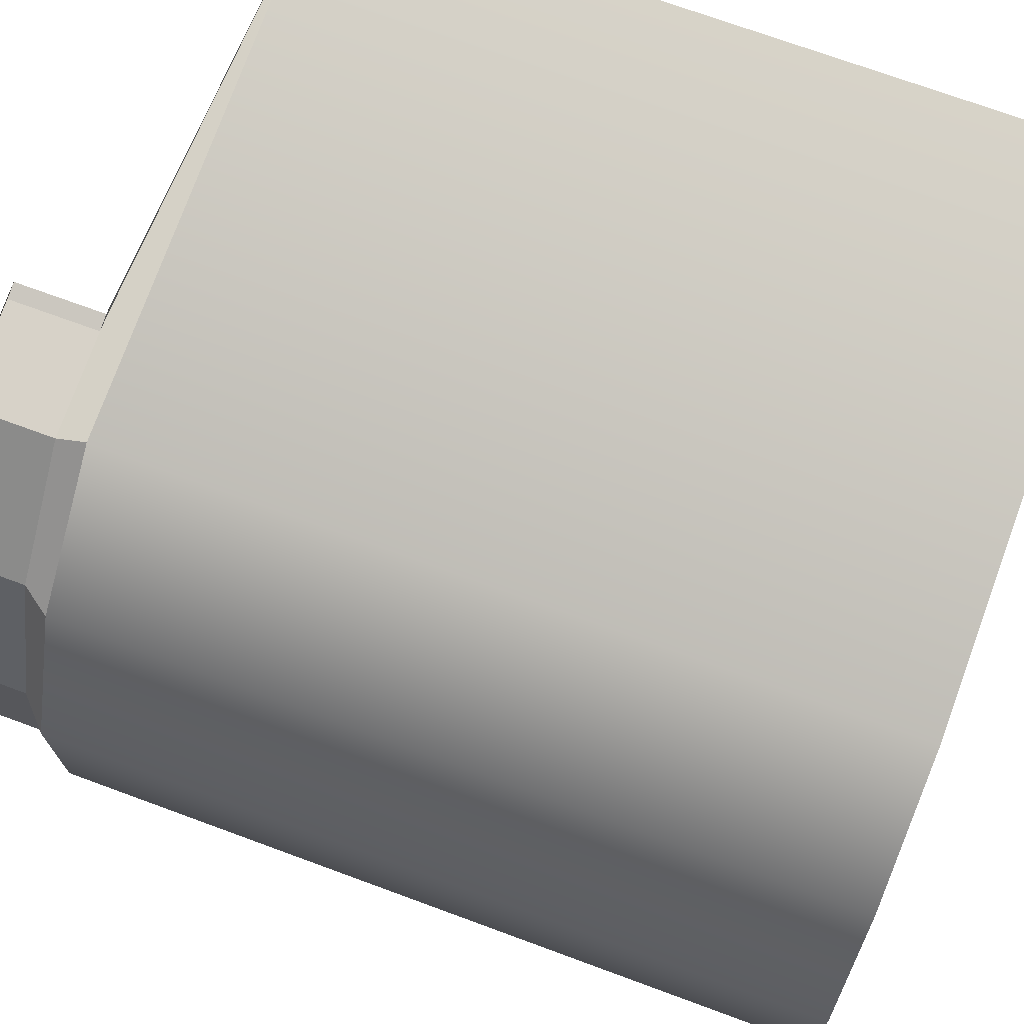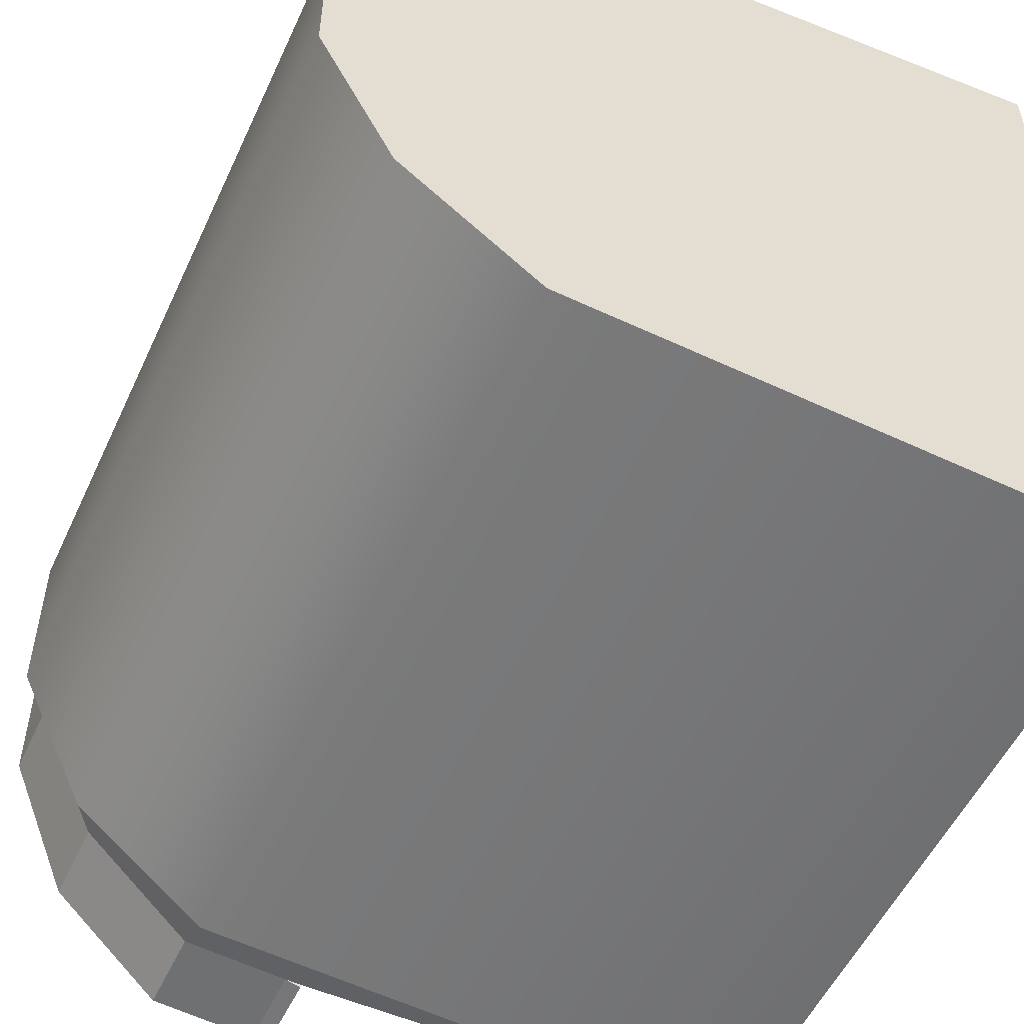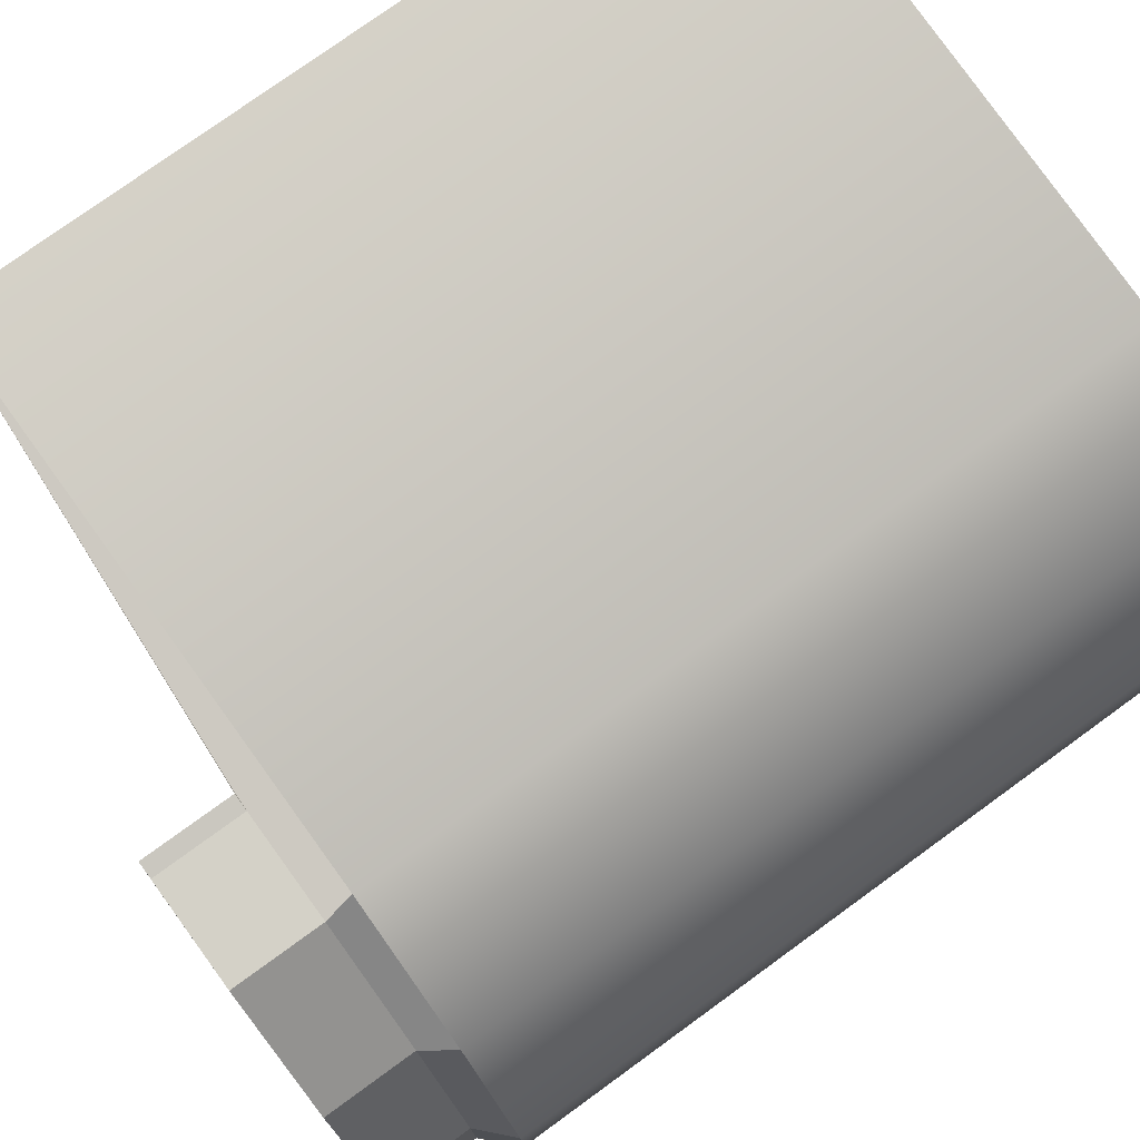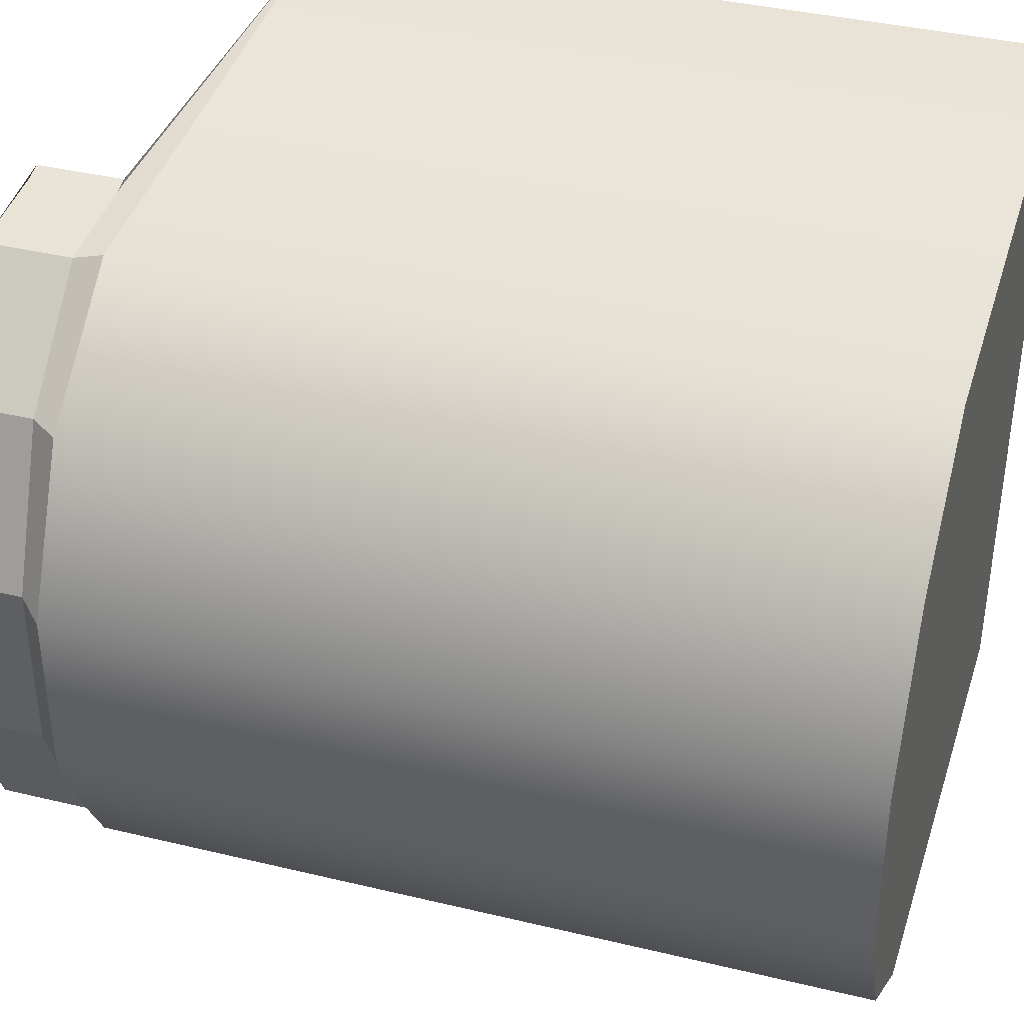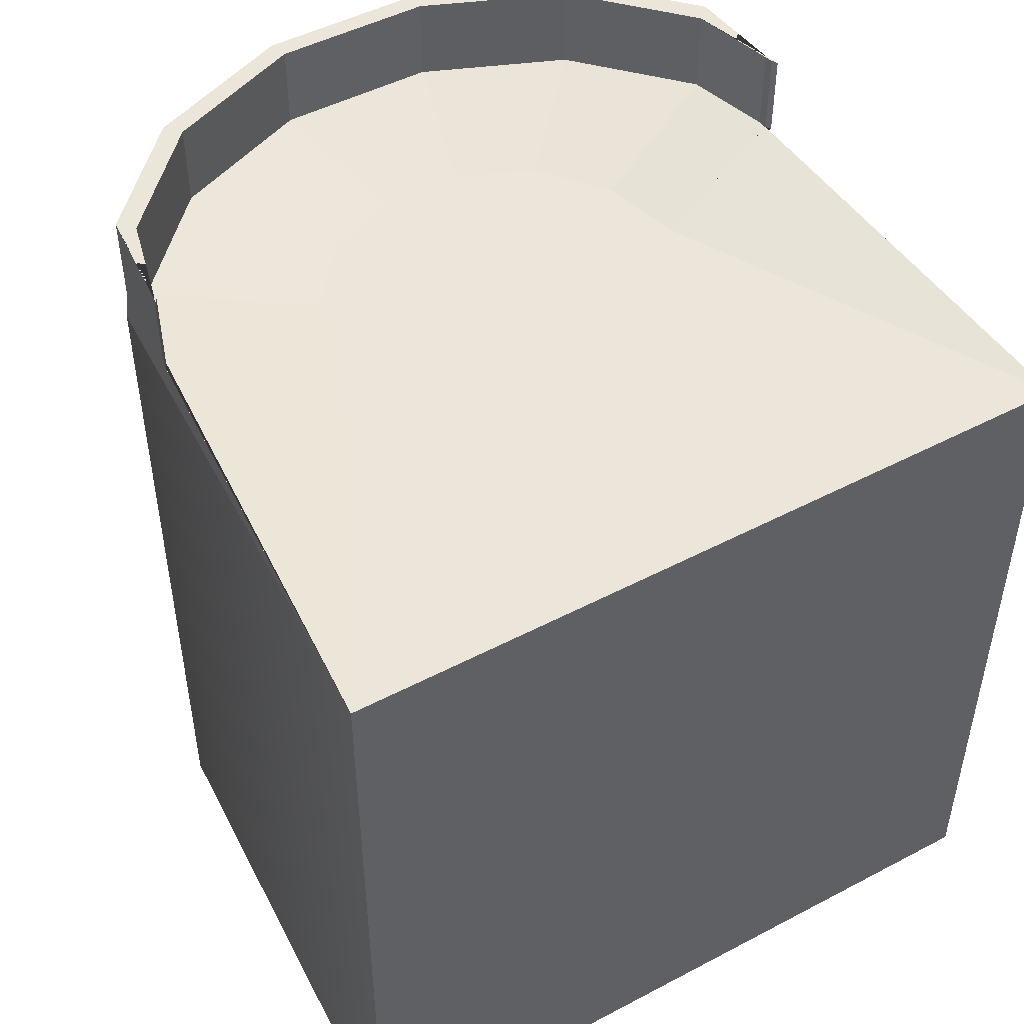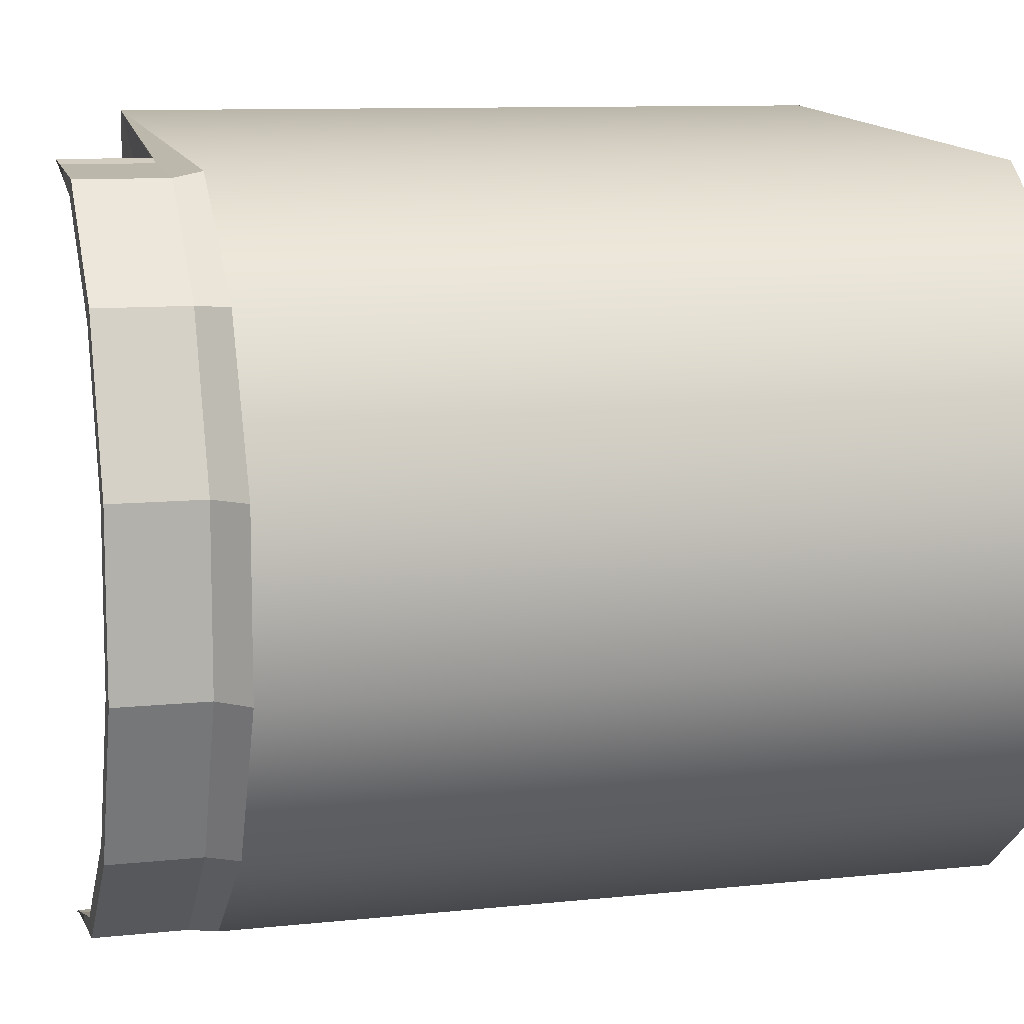
<metadata>
{"format":"obj","ext":"obj","renderer":"f3d","projection":"perspective","resolution":1024,"background":"white","views":[{"elev":72.2,"azim":110.2,"up":"+Y"},{"elev":-53.5,"azim":155.5,"up":"+Y"},{"elev":76.8,"azim":54.0,"up":"+Y"},{"elev":38.5,"azim":106.9,"up":"+Y"},{"elev":48.5,"azim":-120.4,"up":"+Z"},{"elev":9.9,"azim":74.6,"up":"+Y"}]}
</metadata>
<code>
g Cylinder007
v -20 20 40
v 8.678 18.02 40
v 8.678 18.02 0
v -20 20 0
v 15.64 12.47 40
v 15.64 12.47 0
v 19.5 4.45 40
v 19.5 4.45 0
v 19.5 -4.45 40
v 19.5 -4.45 0
v 15.64 -12.47 40
v 15.64 -12.47 0
v 8.678 -18.02 40
v 8.678 -18.02 0
v -20 -20 40
v -20 -20 0
v -20 0 40
v -20 0 0
v 8.912 17.73 46.03
v 3.088 18.2 46.03
v 2.79 18.37 46.03
v 8.144 16.95 46.03
v 14.59 12.48 46.03
v 13.78 11.73 46.03
v 17.91 4.453 46.03
v 16.91 4.187 46.03
v 17.91 -4.453 46.03
v 16.91 -4.187 46.03
v 14.59 -12.48 46.03
v 13.78 -11.73 46.03
v 8.912 -17.73 46.03
v 8.144 -16.95 46.03
v 3.088 -18.2 46.03
v 2.79 -18.37 46.03
v 4.339 9.01 40
v 0 10 40
v 7.818 6.235 40
v 9.749 2.225 40
v 9.749 -2.225 40
v 7.818 -6.235 40
v 4.339 -9.01 40
v 0 -10 40
v 3.088 18.2 41.47
v 8.912 17.73 41.47
v 2.79 18.37 41.47
v 8.144 16.95 41.47
v 13.78 11.73 41.47
v 16.91 4.187 41.47
v 16.91 -4.187 41.47
v 13.78 -11.73 41.47
v 8.144 -16.95 41.47
v 2.79 -18.37 41.47
v 3.088 -18.2 41.47
v 8.912 -17.73 41.47
v 14.59 -12.48 41.47
v 17.91 -4.453 41.47
v 17.91 4.453 41.47
v 14.59 12.48 41.47
f 1 2 3 4
f 2 5 6 3
f 5 7 8 6
f 7 9 10 8
f 9 11 12 10
f 11 13 14 12
f 13 15 16 14
f 15 17 18 16
f 17 1 4 18
f 19 20 21 22
f 23 19 22 24
f 25 23 24 26
f 27 25 26 28
f 29 27 28 30
f 31 29 30 32
f 33 31 32 34
f 35 36 17
f 37 35 17
f 38 37 17
f 39 38 17
f 40 39 17
f 41 40 17
f 42 41 17
f 15 42 17
f 17 36 1
f 3 6 8 12
f 8 10 12
f 12 14 16 3
f 3 16 18 4
f 2 1 43 44
f 1 36 45 43
f 36 35 46 45
f 35 37 47 46
f 37 38 48 47
f 38 39 49 48
f 39 40 50 49
f 40 41 51 50
f 41 42 52 51
f 42 15 53 52
f 15 13 54 53
f 13 11 55 54
f 11 9 56 55
f 9 7 57 56
f 7 5 58 57
f 5 2 44 58
f 44 43 20 19
f 43 45 21 20
f 45 46 22 21
f 46 47 24 22
f 47 48 26 24
f 48 49 28 26
f 49 50 30 28
f 50 51 32 30
f 51 52 34 32
f 52 53 33 34
f 53 54 31 33
f 54 55 29 31
f 55 56 27 29
f 56 57 25 27
f 57 58 23 25
f 58 44 19 23

</code>
